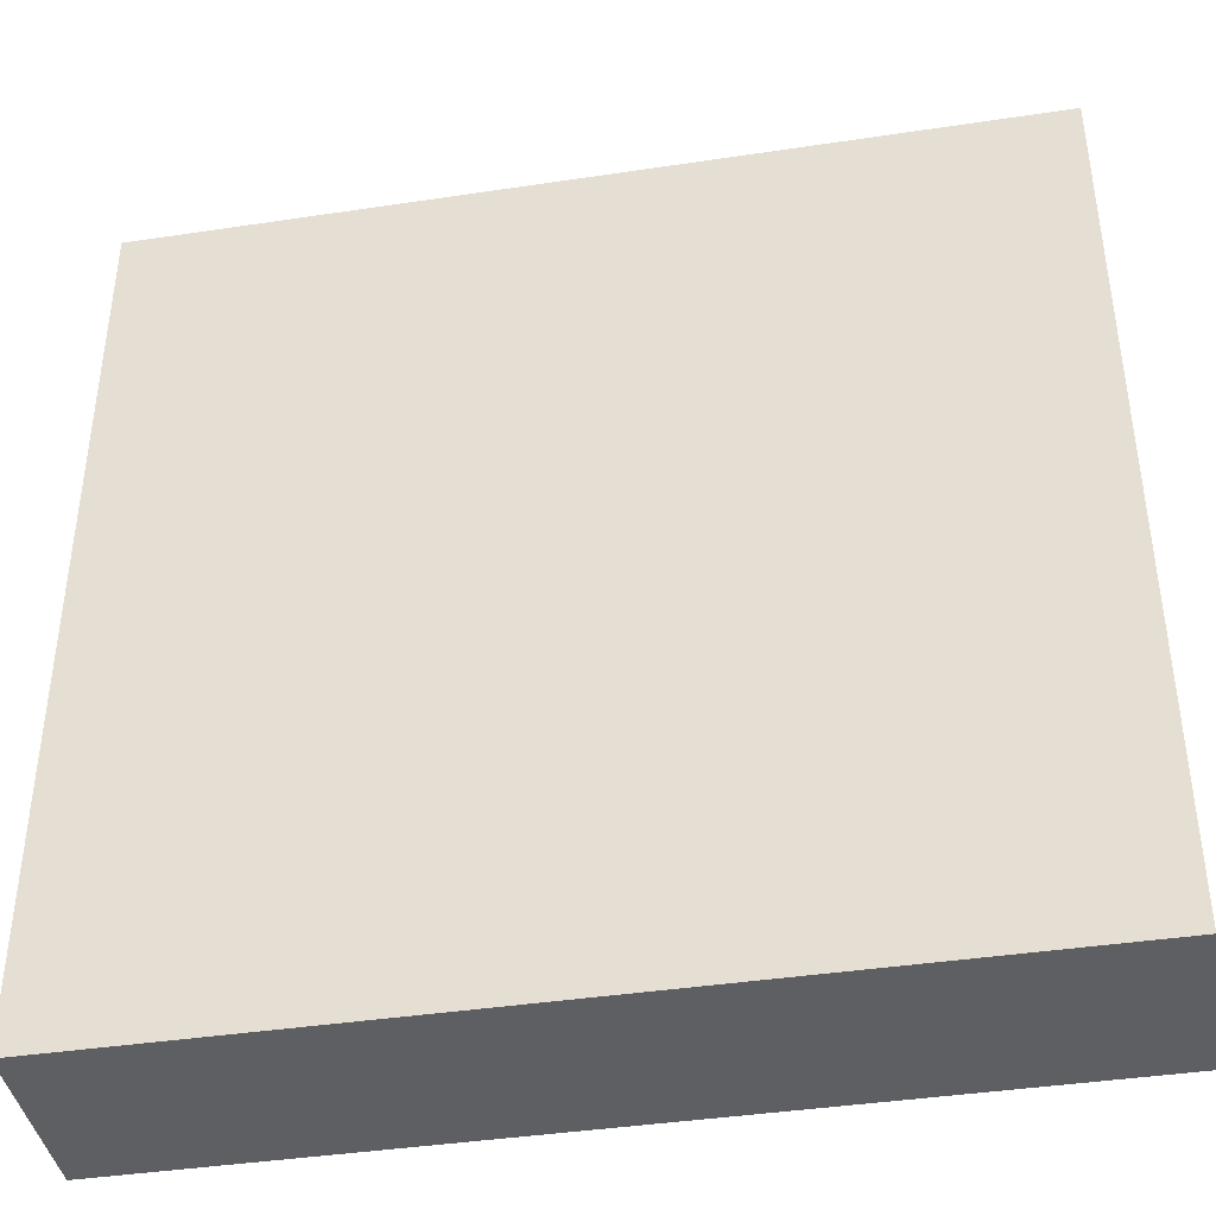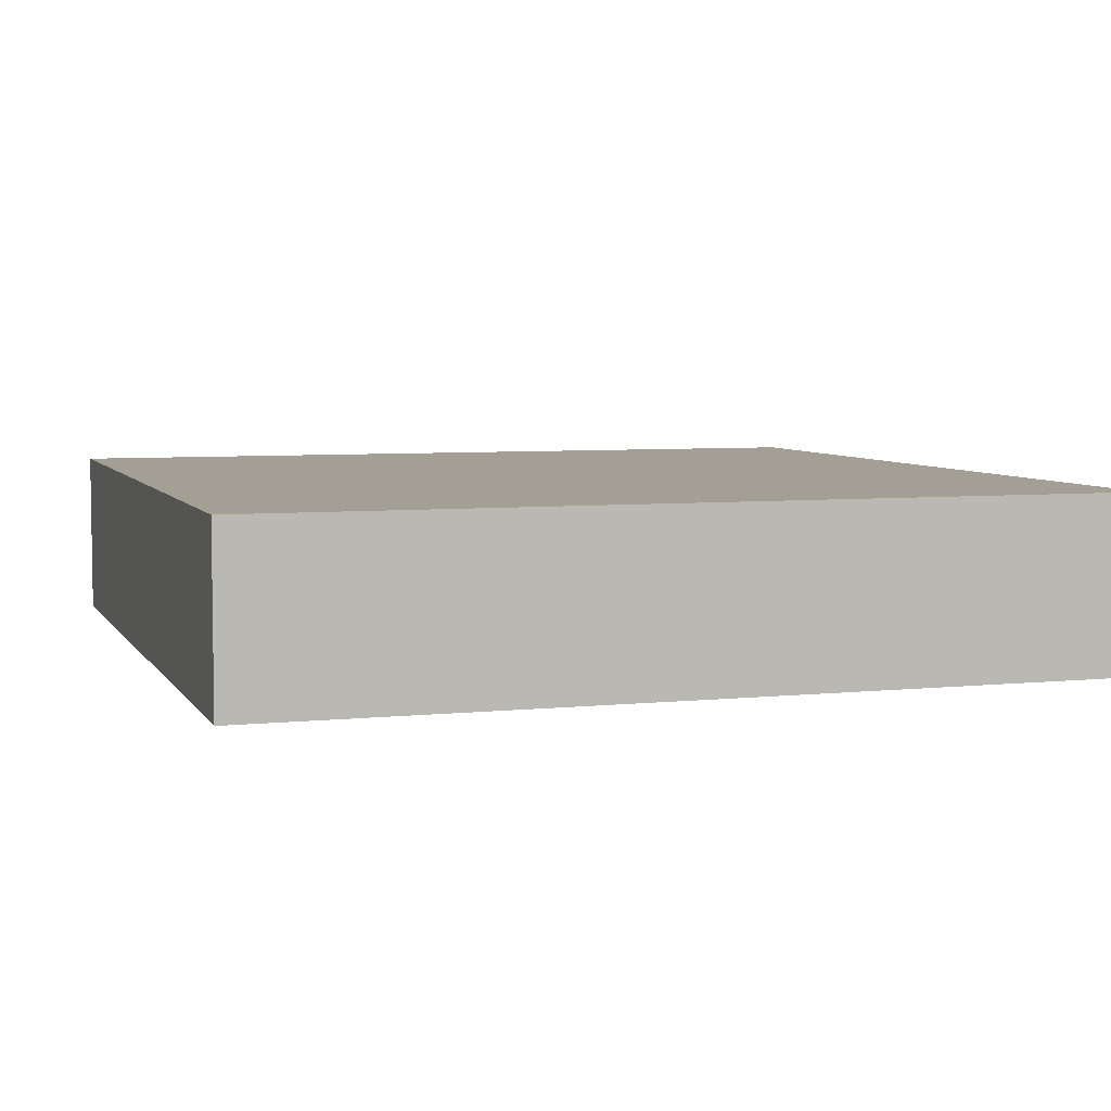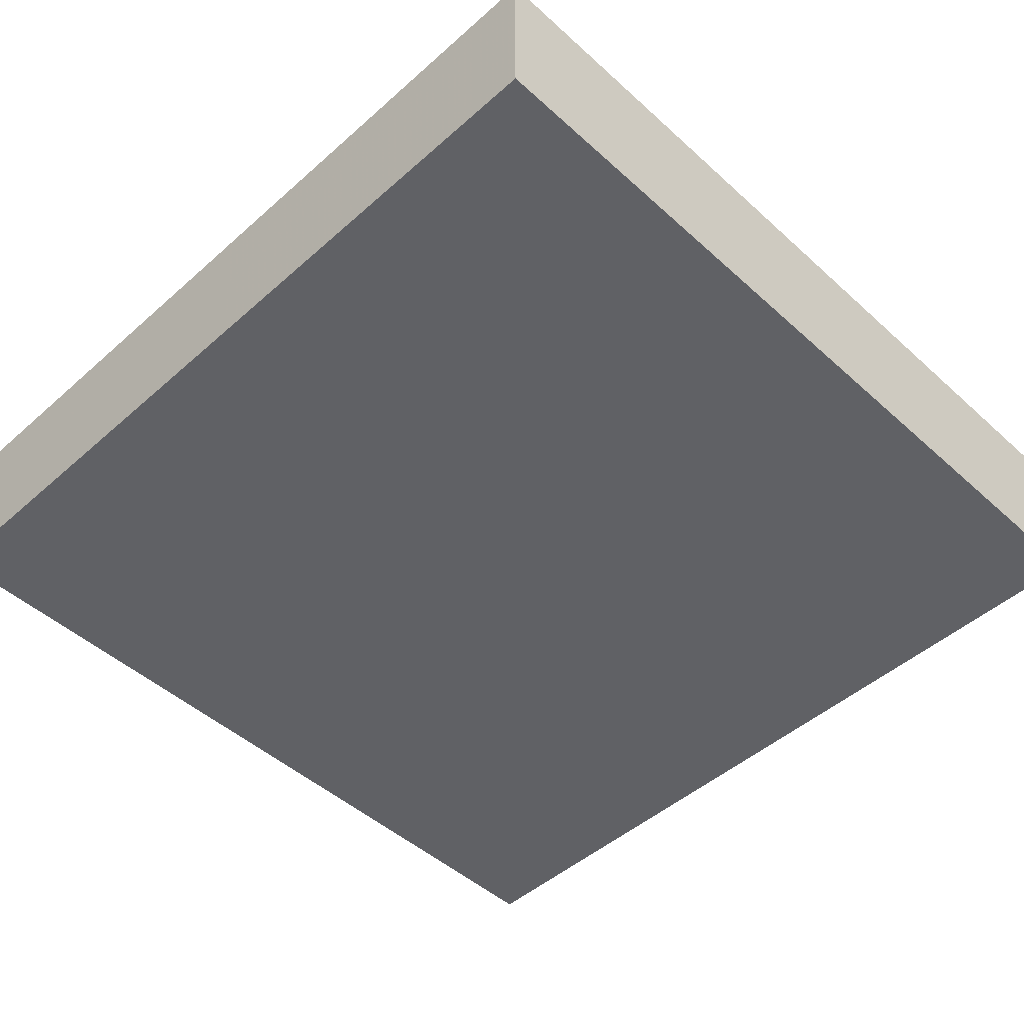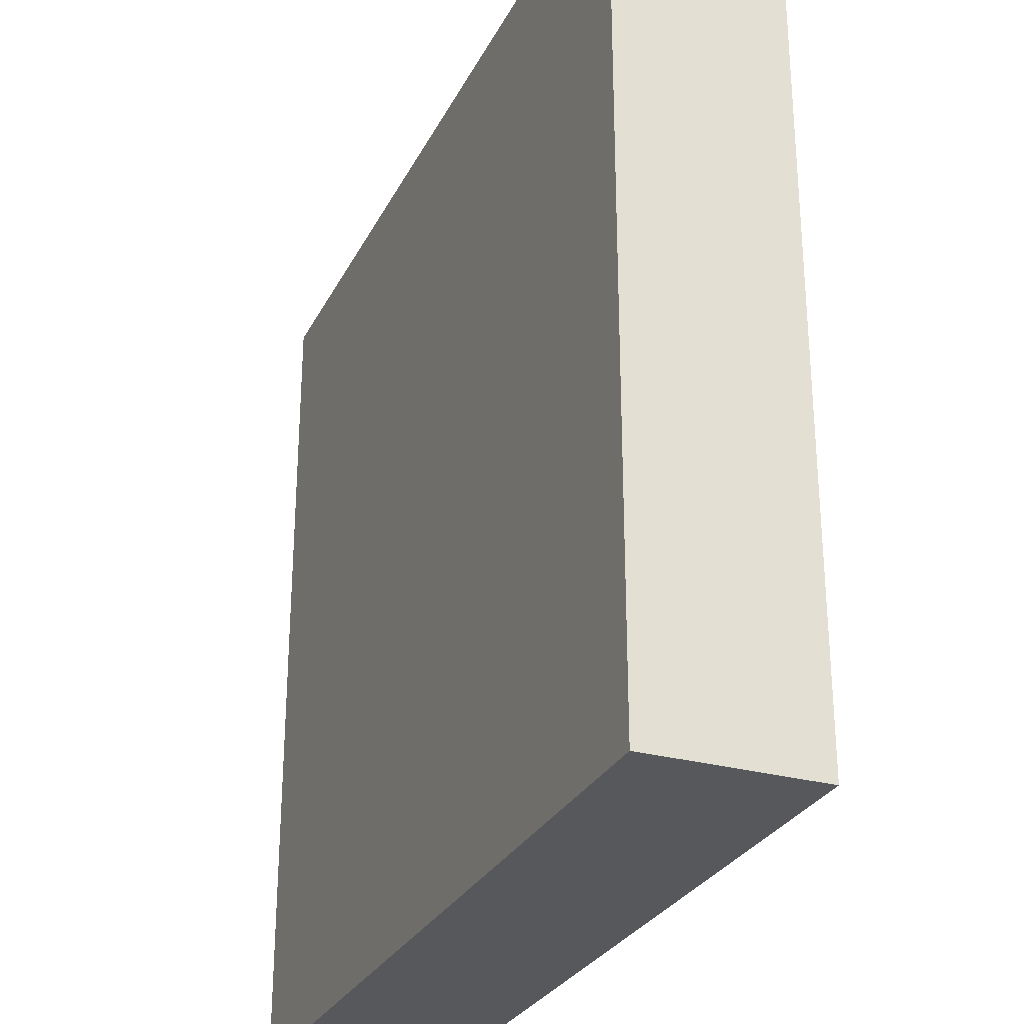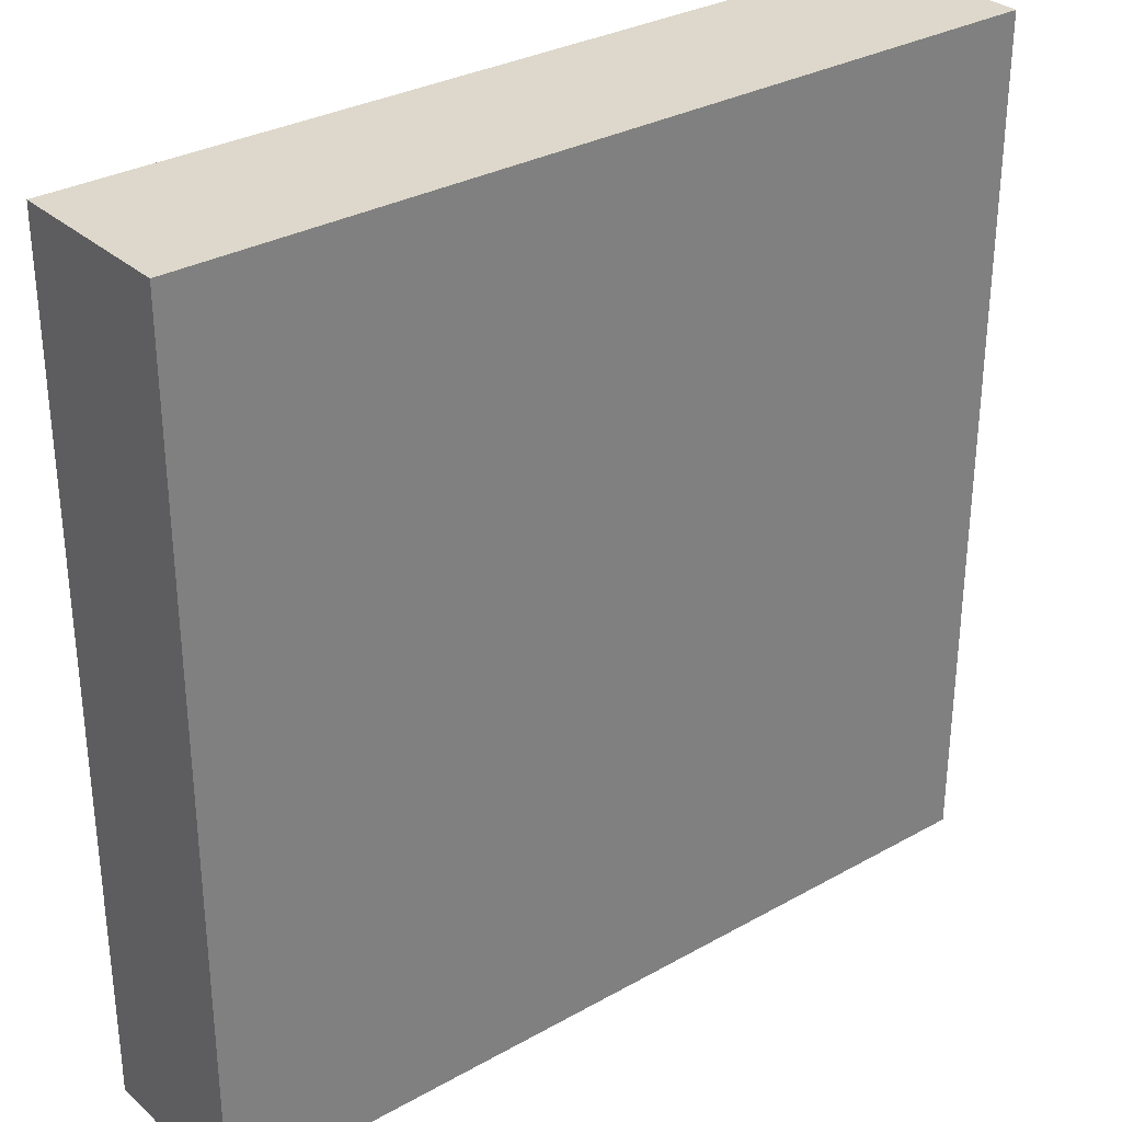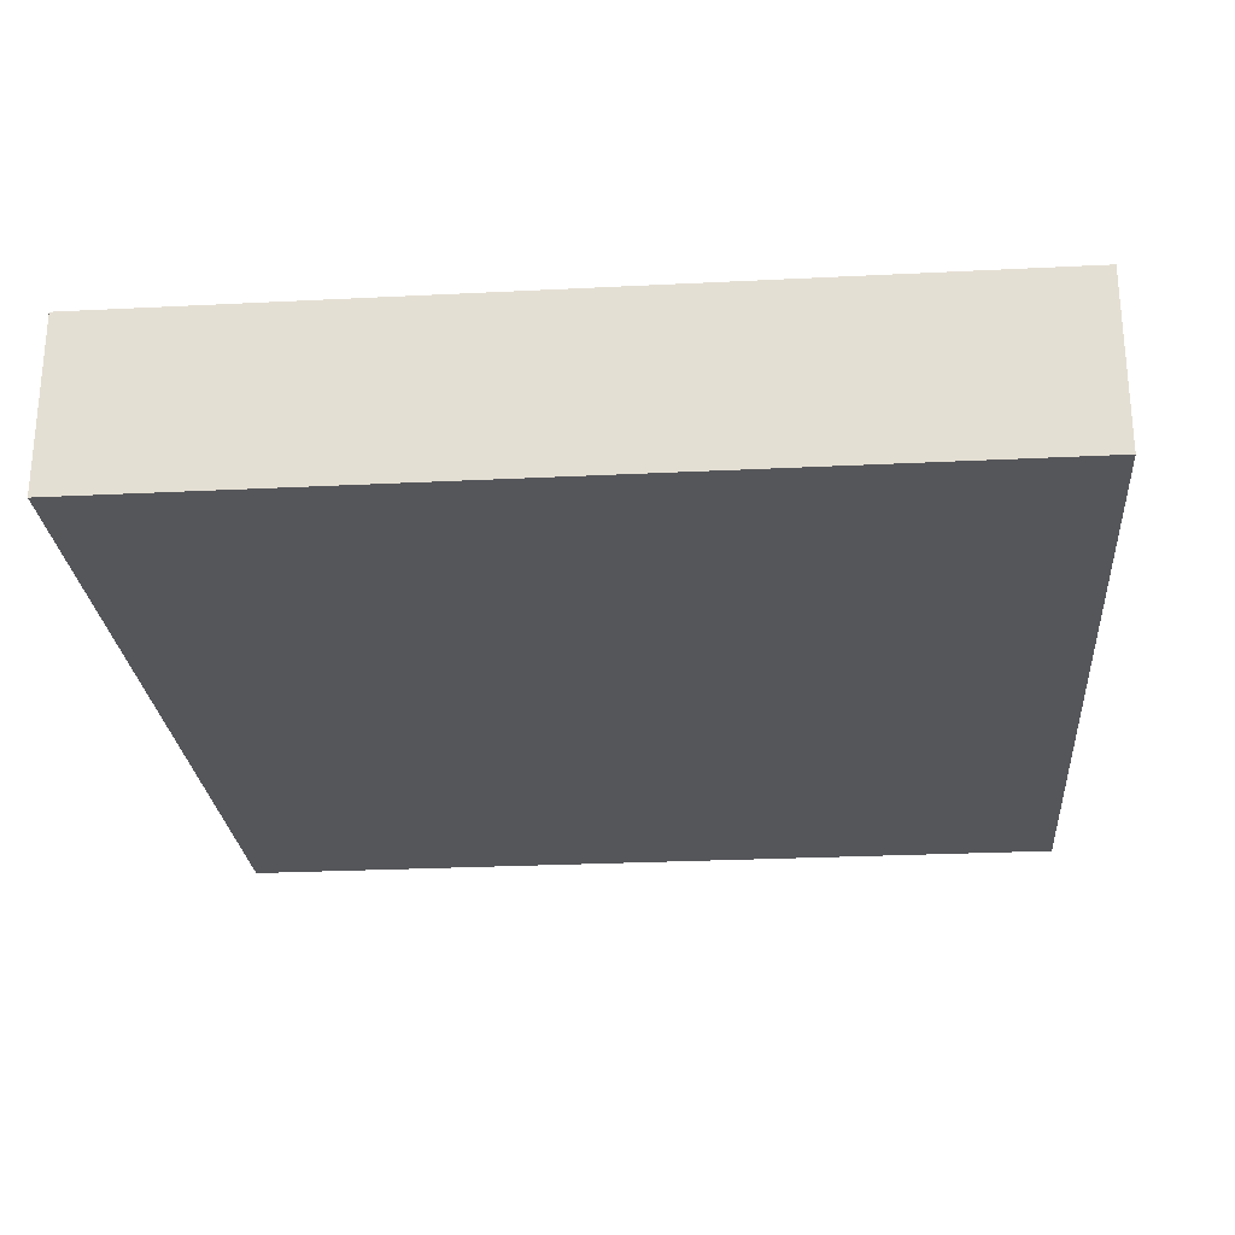
<metadata>
{"format":"obj","ext":"obj","renderer":"f3d","projection":"perspective","resolution":1024,"background":"white","views":[{"elev":-41.0,"azim":10.4,"up":"+Y"},{"elev":5.6,"azim":72.1,"up":"+Z"},{"elev":-48.0,"azim":-45.3,"up":"+Z"},{"elev":-28.5,"azim":67.5,"up":"+Y"},{"elev":31.2,"azim":-38.6,"up":"+Y"},{"elev":-25.8,"azim":-175.4,"up":"+Z"}]}
</metadata>
<code>
v -1192 856 104
v -1272 856 88
v -1192 856 88
v -1272 856 104
v -1272 936 88
v -1272 936 104
v -1192 936 88
v -1192 936 104
f 1 2 3
f 1 4 2
f 4 5 2
f 4 6 5
f 6 7 5
f 6 8 7
f 8 3 7
f 8 1 3
f 4 8 6
f 4 1 8
f 5 3 2
f 5 7 3

</code>
